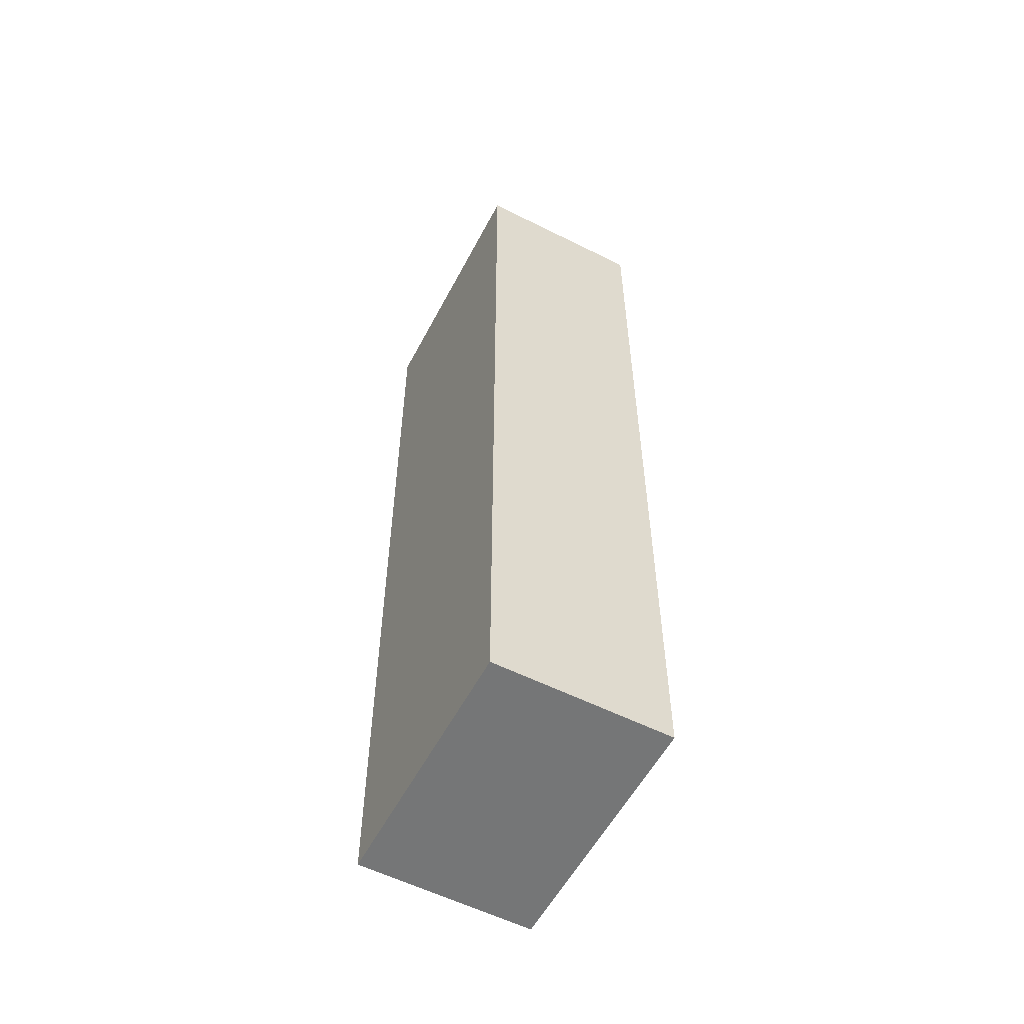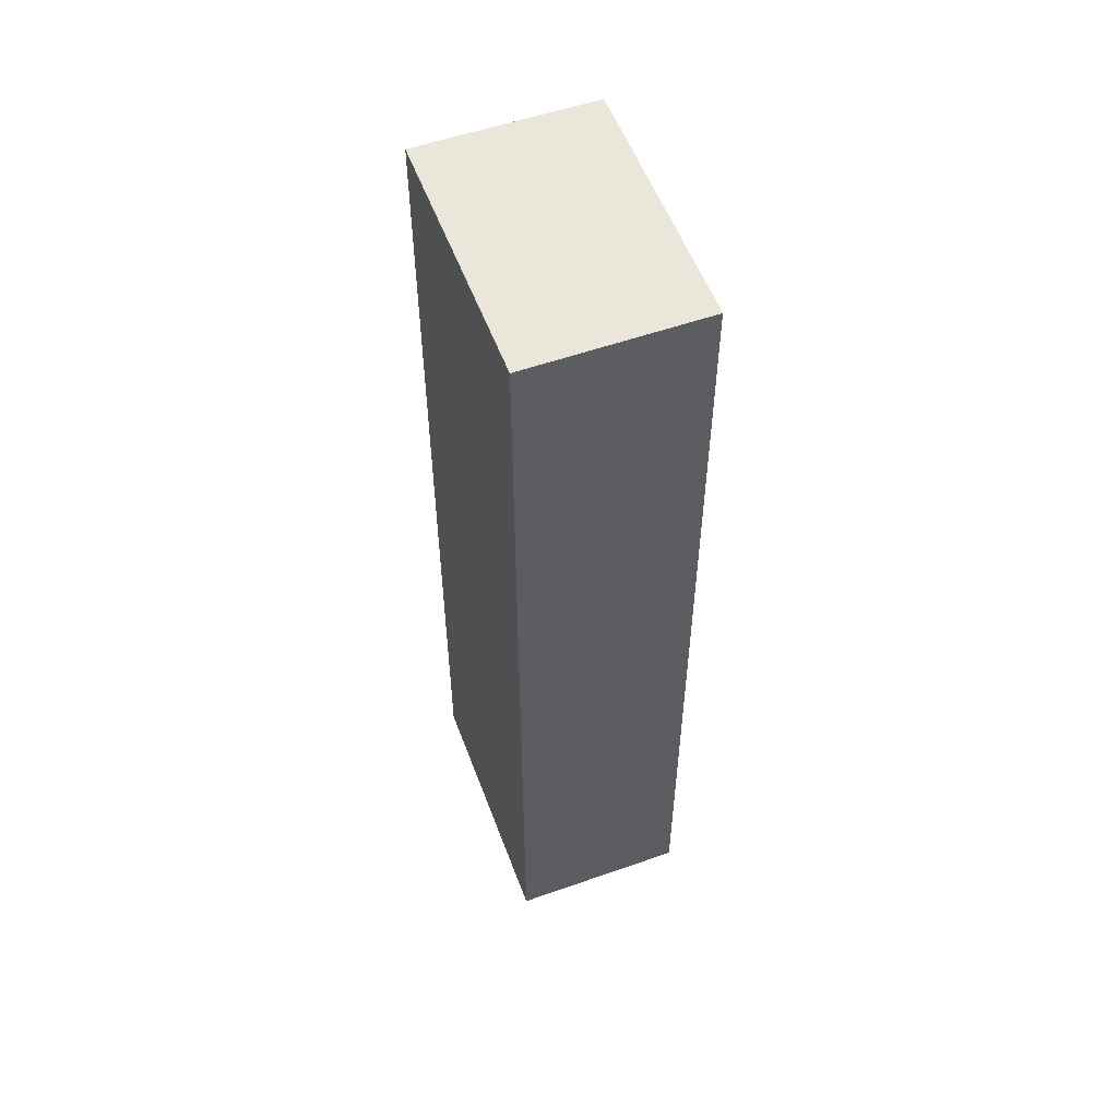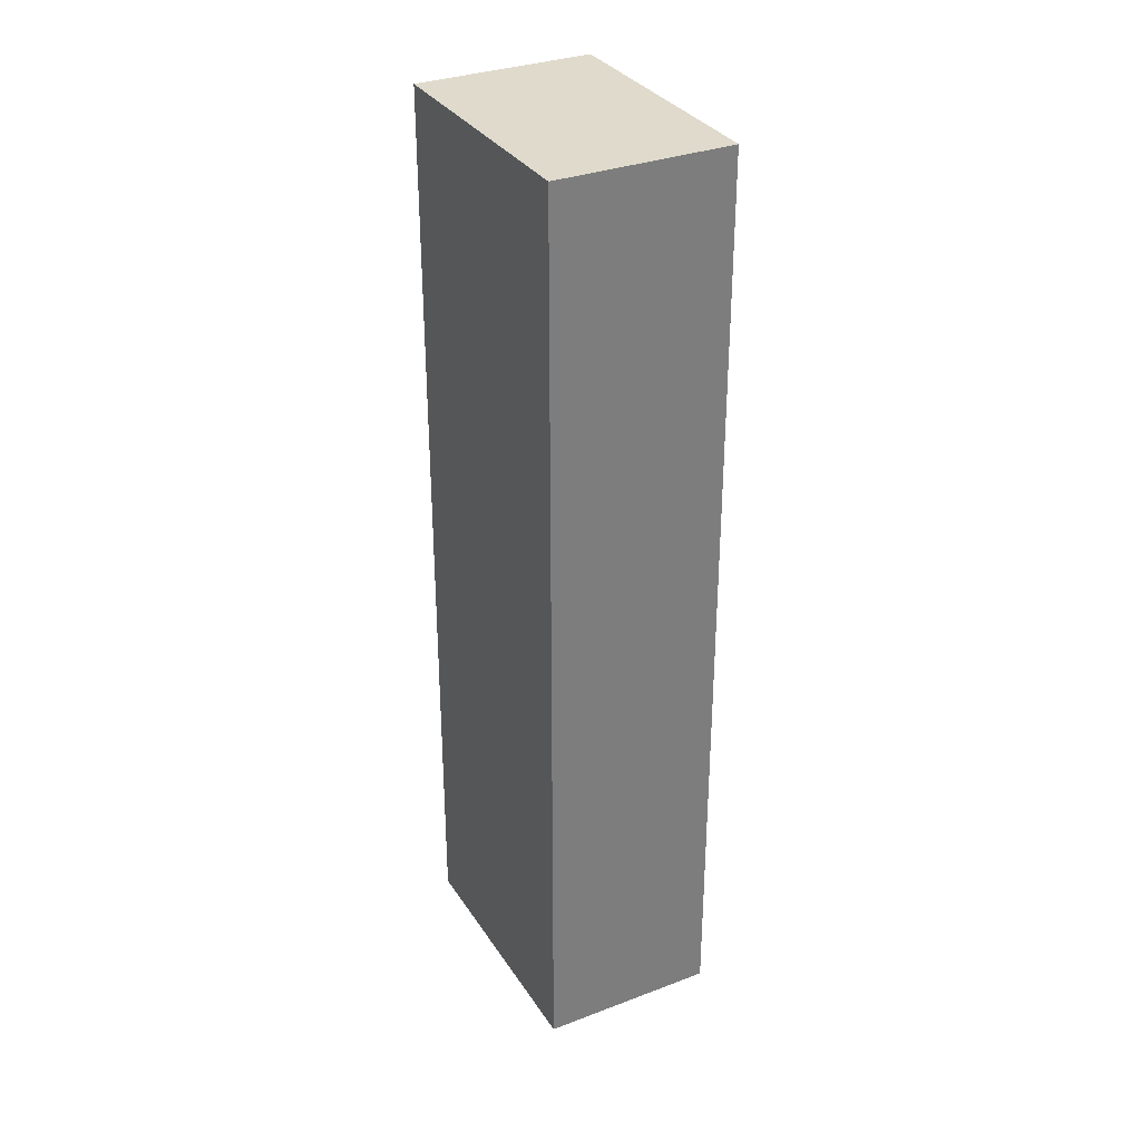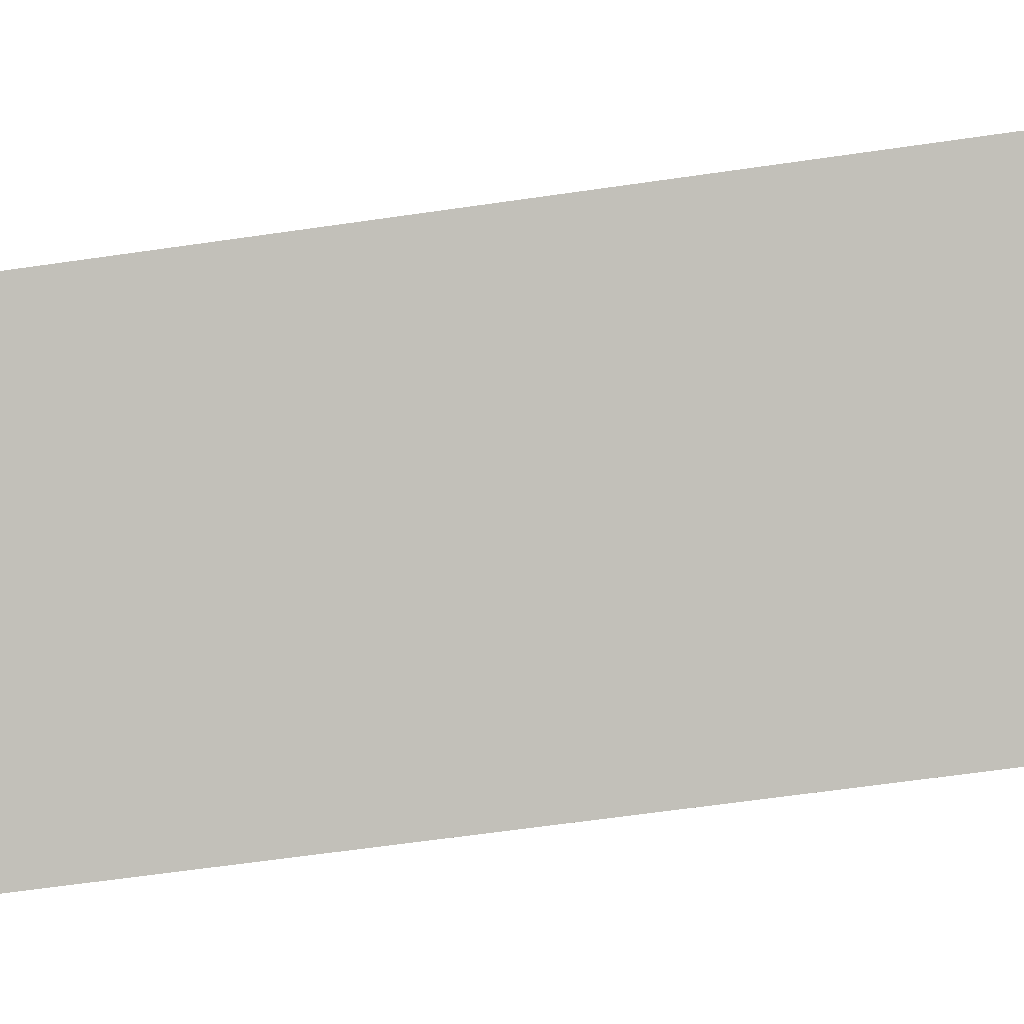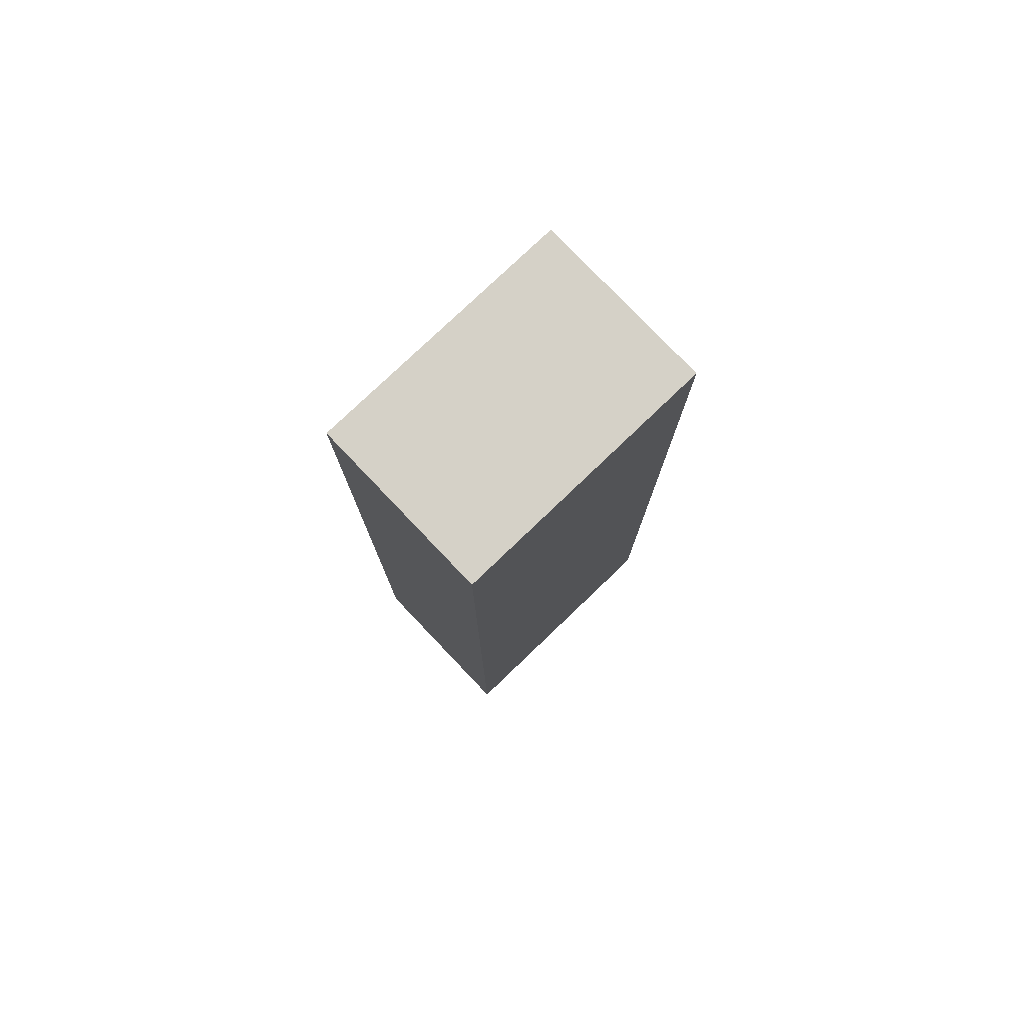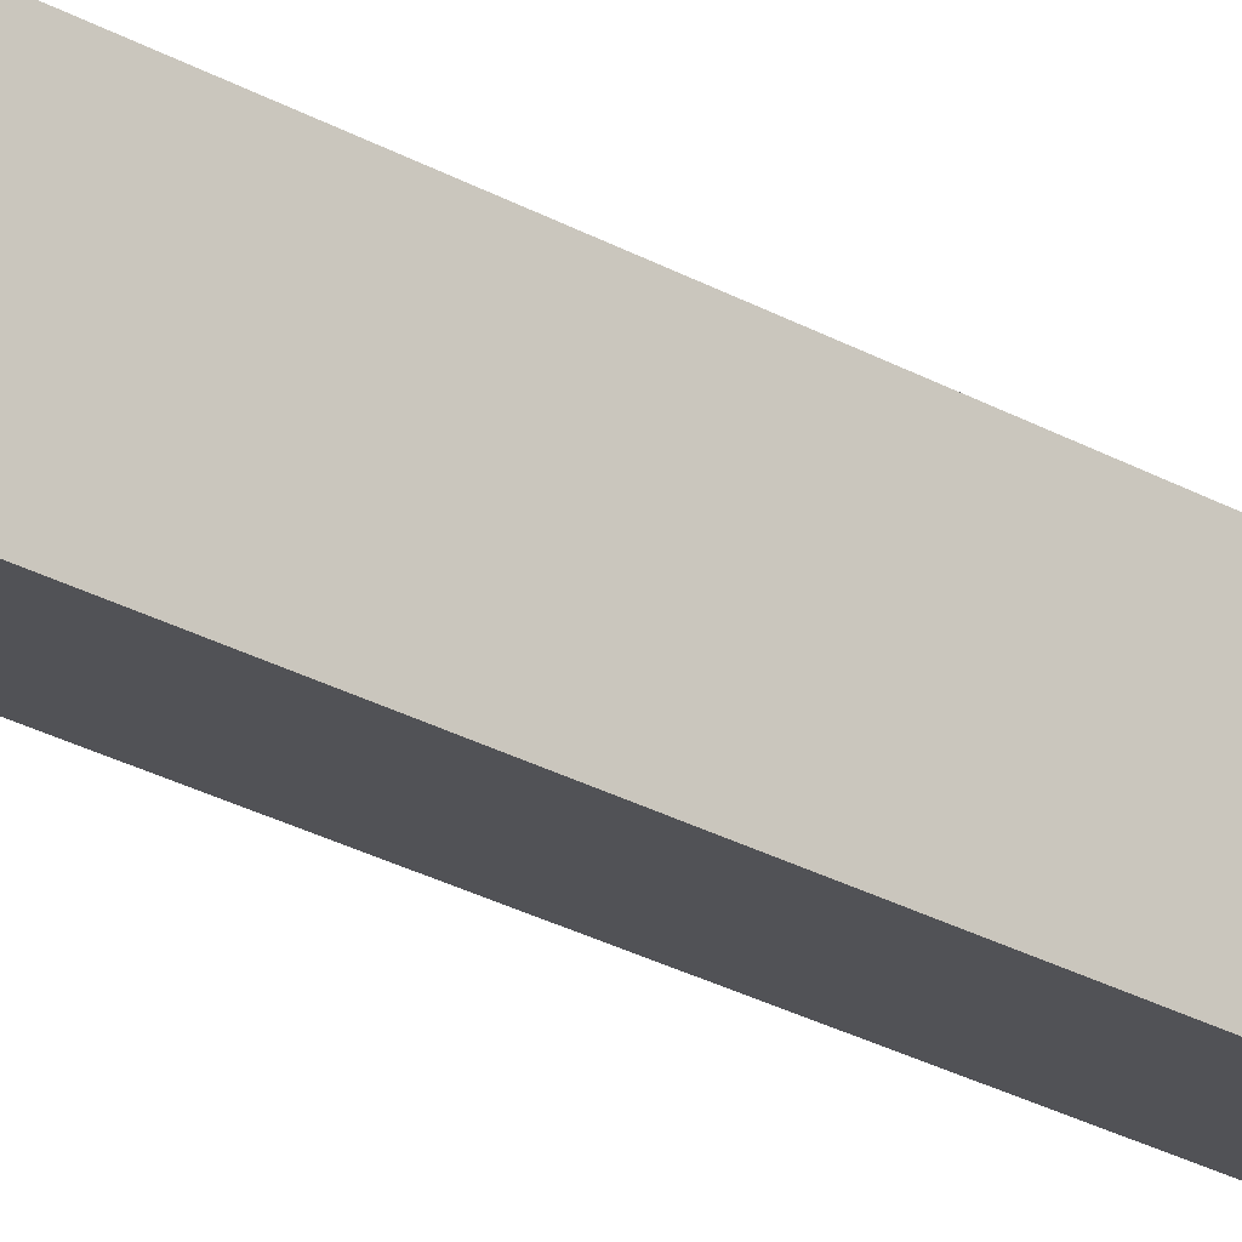
<metadata>
{"format":"obj","ext":"obj","renderer":"f3d","projection":"perspective","resolution":1024,"background":"white","views":[{"elev":-56.7,"azim":27.4,"up":"+Y"},{"elev":54.9,"azim":-145.2,"up":"+Y"},{"elev":32.5,"azim":-152.6,"up":"+Y"},{"elev":-53.8,"azim":99.2,"up":"+Z"},{"elev":78.7,"azim":101.4,"up":"+Y"},{"elev":-44.7,"azim":-119.5,"up":"+Z"}]}
</metadata>
<code>
v  0 20.5 1.255e-15
v  6.951 20.5 0.091
v  2.225 20.5 -3.201
v  4.705 20.5 3.3
v  2.225 1.96e-16 -3.201
v  0 0 0
v  4.705 -2.021e-16 3.3
v  6.951 -5.572e-18 0.091
g defaultobject
f 1 2 3
f 2 1 4
f 5 1 3
f 1 5 6
f 6 4 1
f 4 6 7
f 7 2 4
f 2 7 8
f 8 3 2
f 3 8 5
f 8 6 5
f 6 8 7

</code>
